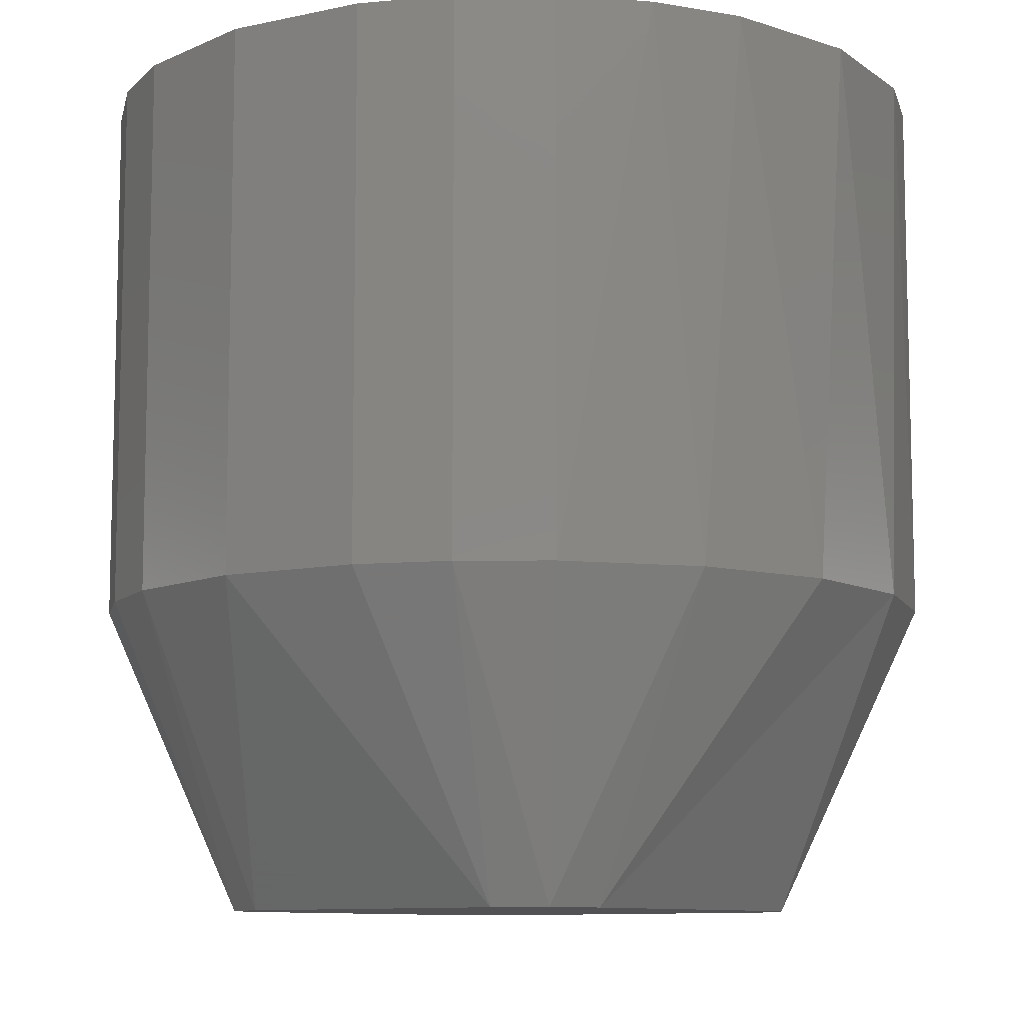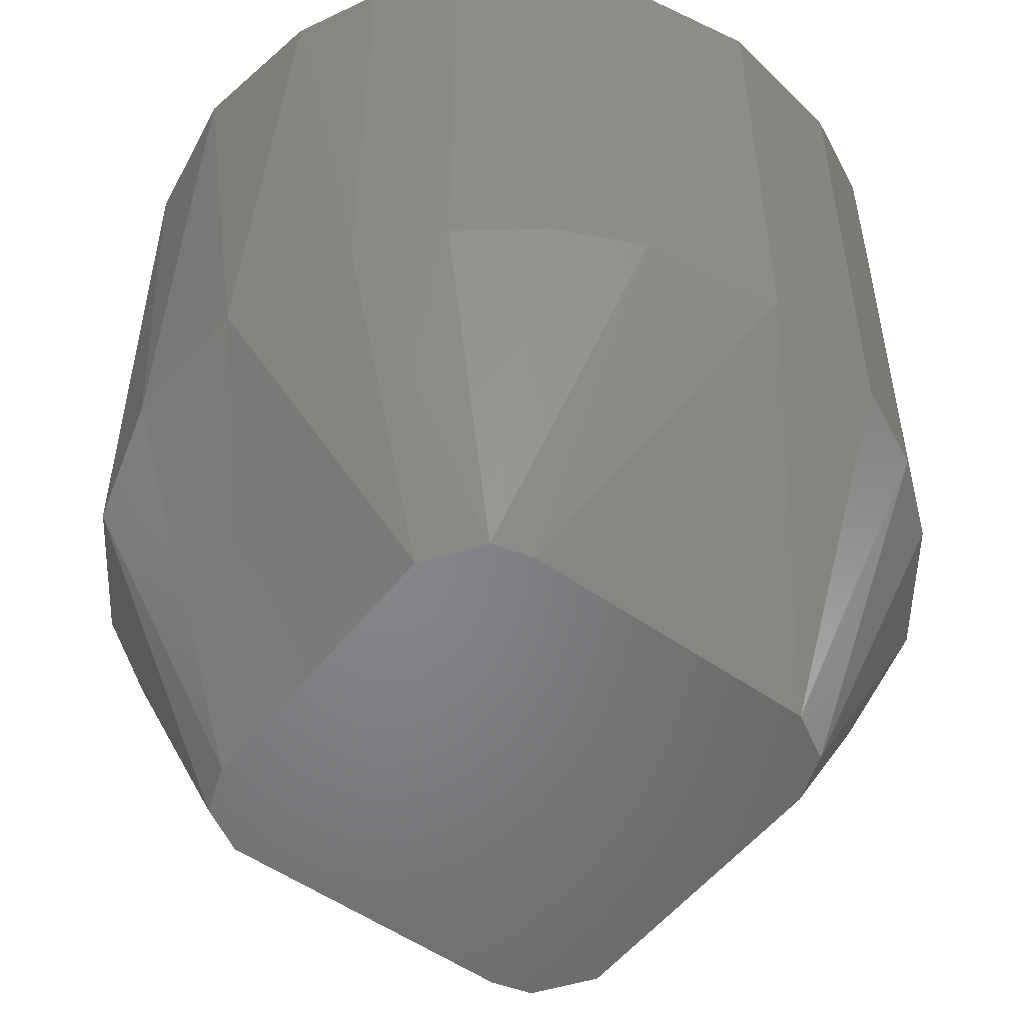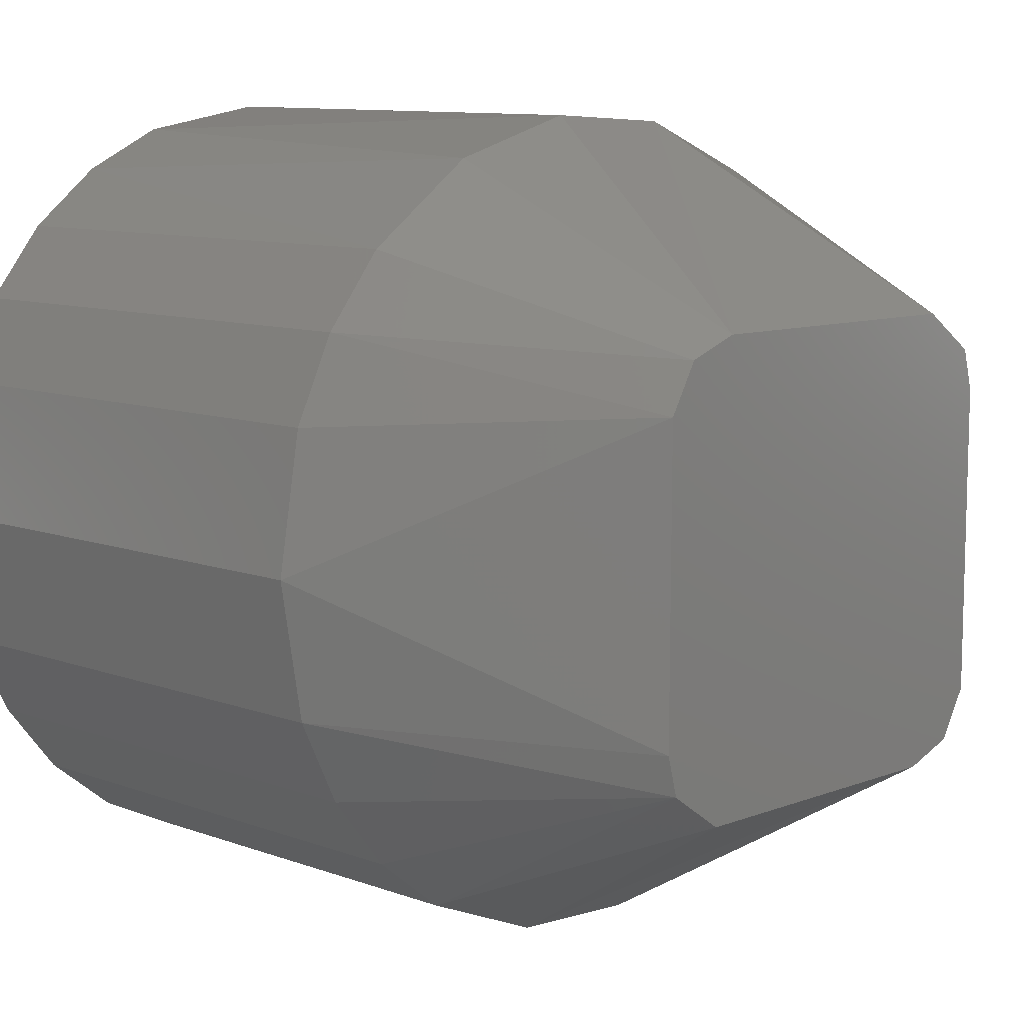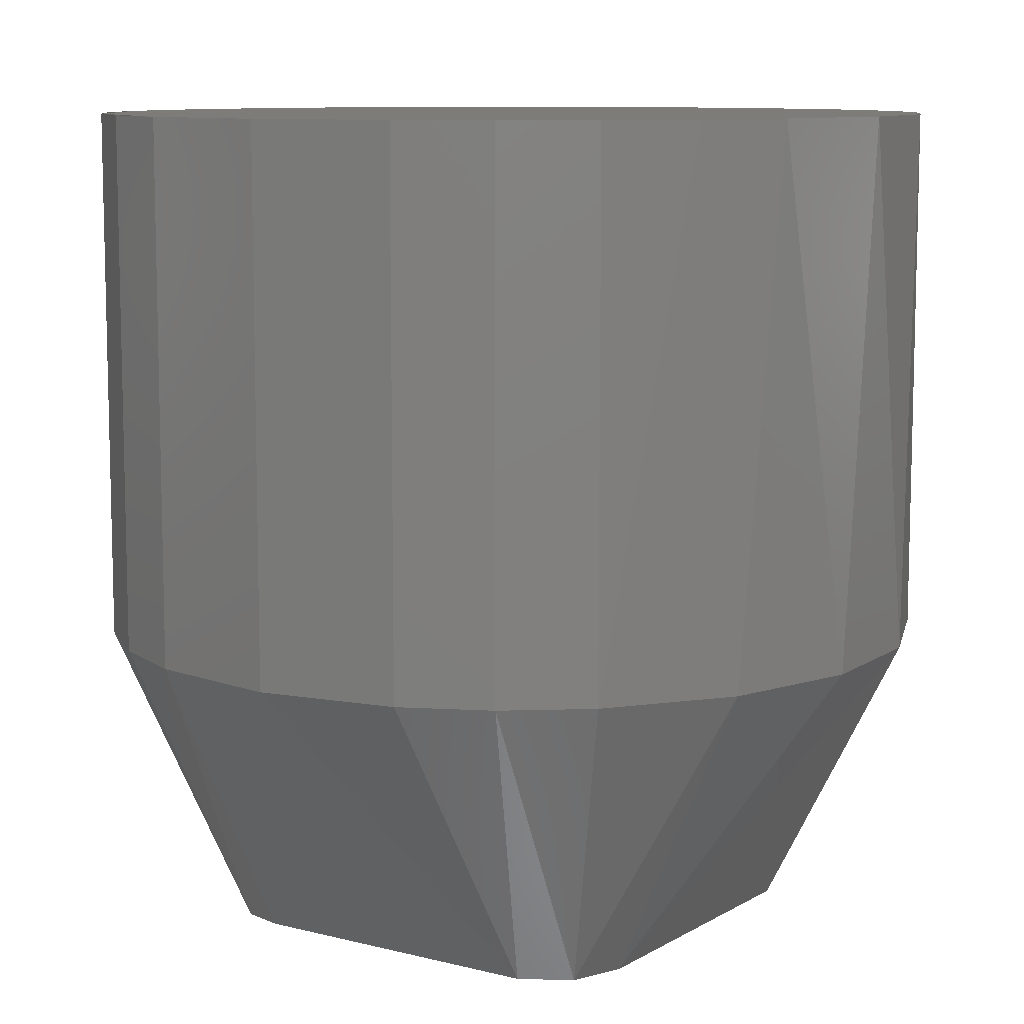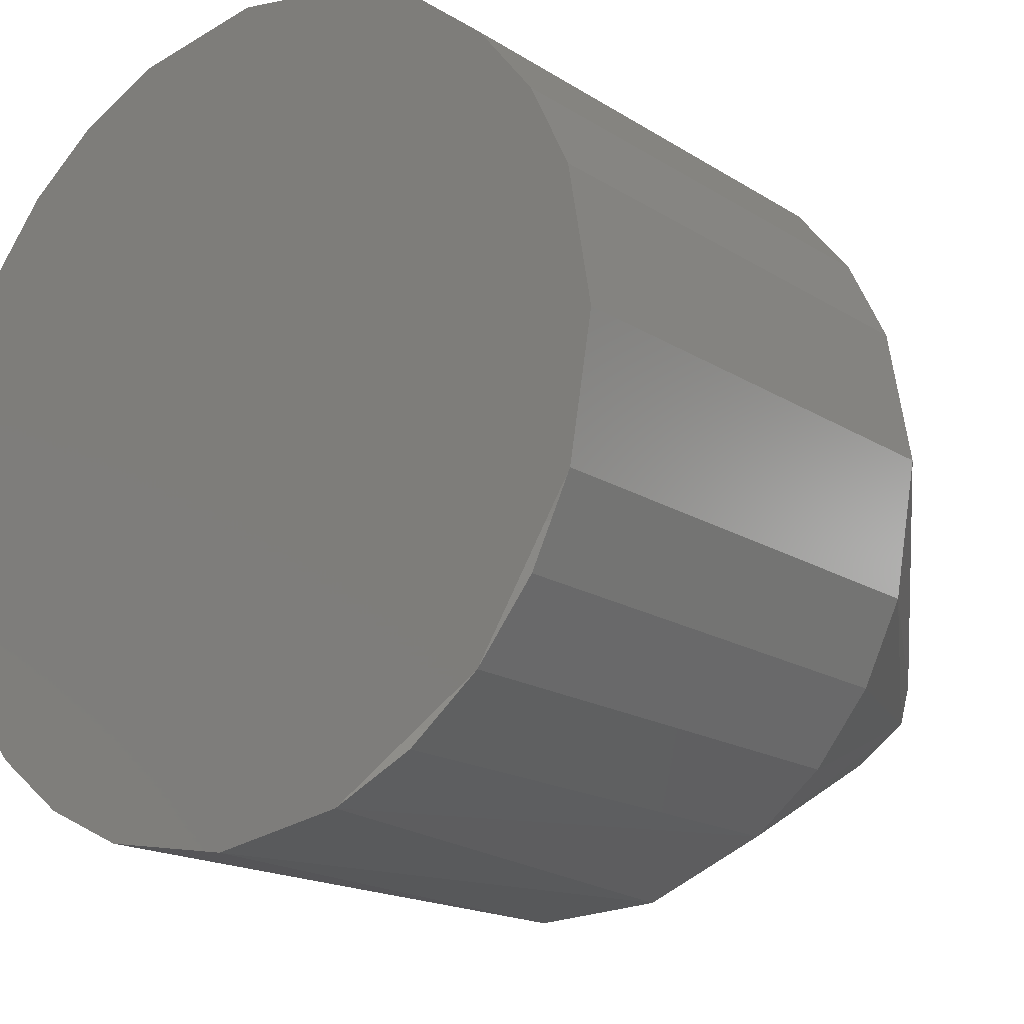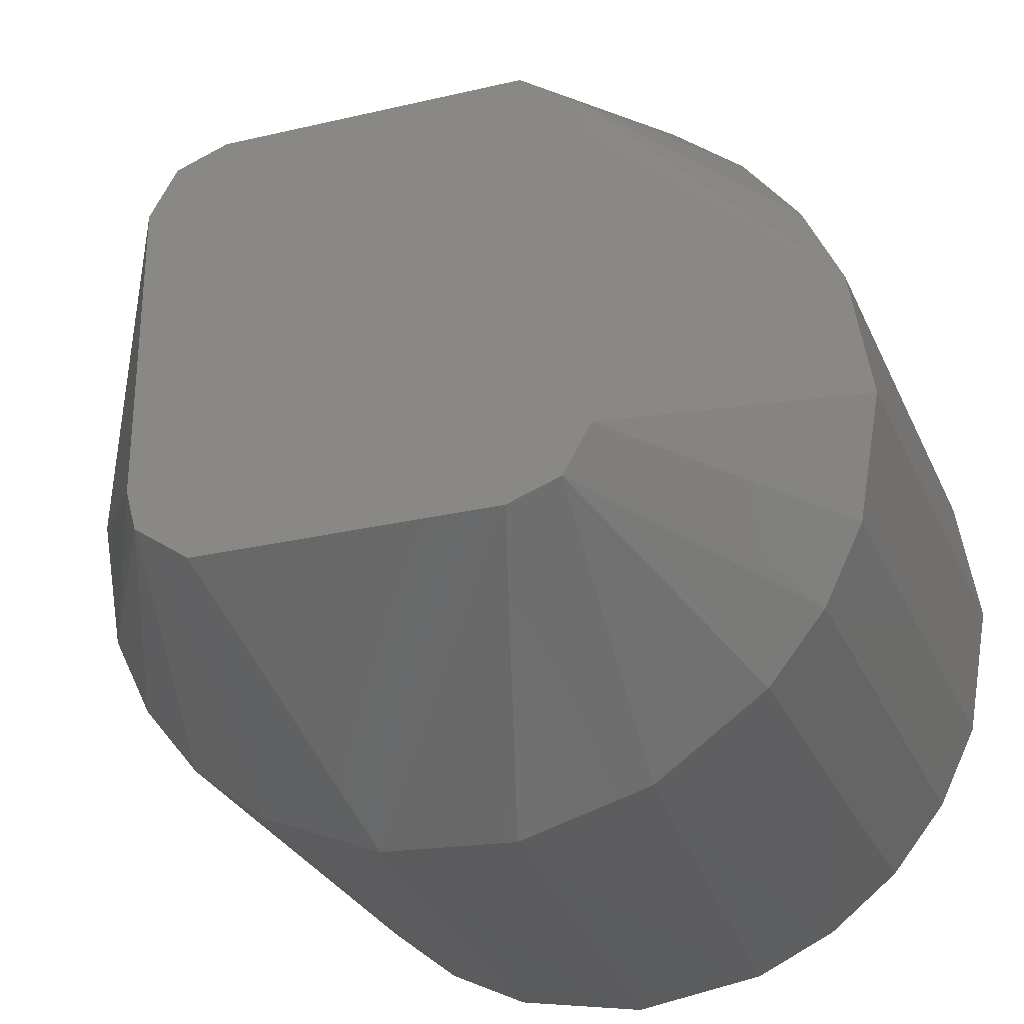
<metadata>
{"format":"stl","ext":"stl","renderer":"f3d","projection":"perspective","resolution":1024,"background":"white","views":[{"elev":-9.4,"azim":129.5,"up":"+Z"},{"elev":-52.6,"azim":-126.9,"up":"+Z"},{"elev":9.5,"azim":134.3,"up":"+Y"},{"elev":9.5,"azim":124.2,"up":"+Z"},{"elev":-17.2,"azim":38.6,"up":"+Y"},{"elev":-27.9,"azim":-160.0,"up":"+Y"}]}
</metadata>
<code>
# stl→obj: 58 verts, 110 faces
v 0.02917 -0.02917 0.06225
v 0.01362 -0.03894 0.06225
v -1.803e-09 -0.04125 0.06225
v -0.01362 -0.03894 0.06225
v -0.02195 -0.03493 0.06225
v -0.02917 -0.02917 0.06225
v -0.03493 -0.02195 0.06225
v -0.03894 -0.01362 0.06225
v -0.04125 1.803e-09 0.06225
v -0.03894 0.01362 0.06225
v -0.03493 0.02195 0.06225
v -0.02917 0.02917 0.06225
v -0.02195 0.03493 0.06225
v -0.01362 0.03894 0.06225
v 1.803e-09 0.04125 0.06225
v 0.01362 0.03894 0.06225
v 0.02195 0.03493 0.06225
v 0.02917 0.02917 0.06225
v 0.03493 0.02195 0.06225
v 0.03894 0.01362 0.06225
v 0.04125 -1.803e-09 0.06225
v 0.03894 -0.01362 0.06225
v -0.009179 0.04022 0.01
v 0.004619 0.04099 0.01
v -0.03894 -0.01362 0.01
v -0.02224 -0.01575 -0.02
v -0.04125 1.803e-09 0.01
v 0.03894 0.01362 0.01
v 0.02224 0.01575 -0.02
v 0.04125 -1.803e-09 0.01
v -0.004619 -0.04099 0.01
v -0.03894 0.01362 0.01
v -0.01436 -0.02236 -0.02
v 0.009179 -0.04022 0.01
v 0.01575 -0.02224 -0.02
v 0.02195 -0.03493 0.01
v 0.02129 -0.01836 -0.02
v 0.01436 0.02236 -0.02
v -0.01575 0.02224 -0.02
v -0.0179 -0.03716 0.01
v 0.0179 0.03716 0.01
v 0.0195 0.02049 -0.02
v 0.02917 0.02917 0.01
v -0.0195 -0.02049 -0.02
v -0.02917 -0.02917 0.01
v -0.02195 0.03493 0.01
v -0.02917 0.02917 0.01
v -0.02129 0.01836 -0.02
v 0.03894 -0.01362 0.01
v 0.03493 -0.02195 0.01
v 0.03493 -0.02195 0.06225
v -0.03493 0.02195 0.01
v 0.02195 -0.03493 0.06225
v -0.03493 -0.02195 0.01
v 0.03493 0.02195 0.01
v 0.02917 -0.02917 0.01
v -0.02236 0.01436 -0.02
v 0.02236 -0.01436 -0.02
f 1 2 3
f 1 3 4
f 1 4 5
f 1 5 6
f 1 6 7
f 1 7 8
f 1 8 9
f 1 9 10
f 1 10 11
f 1 11 12
f 1 12 13
f 1 13 14
f 1 14 15
f 1 15 16
f 1 16 17
f 1 17 18
f 1 18 19
f 1 19 20
f 1 20 21
f 1 21 22
f 23 24 15
f 25 26 27
f 28 29 30
f 4 3 31
f 16 15 24
f 14 23 15
f 8 25 27
f 8 27 9
f 20 28 30
f 20 30 21
f 10 9 27
f 10 27 32
f 33 31 34
f 33 34 35
f 35 36 37
f 38 24 23
f 38 23 39
f 40 4 31
f 40 31 33
f 41 16 24
f 41 24 38
f 34 31 3
f 34 3 2
f 34 2 36
f 34 36 35
f 42 43 41
f 42 41 38
f 44 45 40
f 44 40 33
f 46 23 14
f 46 47 48
f 46 48 39
f 46 39 23
f 49 22 21
f 49 21 30
f 49 37 50
f 5 4 40
f 5 40 45
f 5 45 6
f 17 16 41
f 17 41 43
f 17 43 18
f 51 22 49
f 51 49 50
f 13 12 47
f 13 47 46
f 13 46 14
f 52 47 12
f 52 12 11
f 52 11 10
f 52 10 32
f 52 32 48
f 52 48 47
f 53 36 2
f 54 25 8
f 54 8 7
f 54 7 6
f 54 6 45
f 54 45 44
f 54 44 26
f 54 26 25
f 55 28 20
f 55 20 19
f 55 19 18
f 55 18 43
f 55 43 42
f 55 42 29
f 55 29 28
f 56 50 37
f 56 37 36
f 56 36 53
f 56 53 1
f 56 1 51
f 56 51 50
f 57 48 32
f 57 32 27
f 57 27 26
f 58 30 29
f 37 58 29
f 37 29 42
f 37 42 38
f 37 38 39
f 37 39 48
f 37 48 57
f 37 57 26
f 37 26 44
f 37 44 33
f 33 35 37
f 58 37 49
f 58 49 30

</code>
